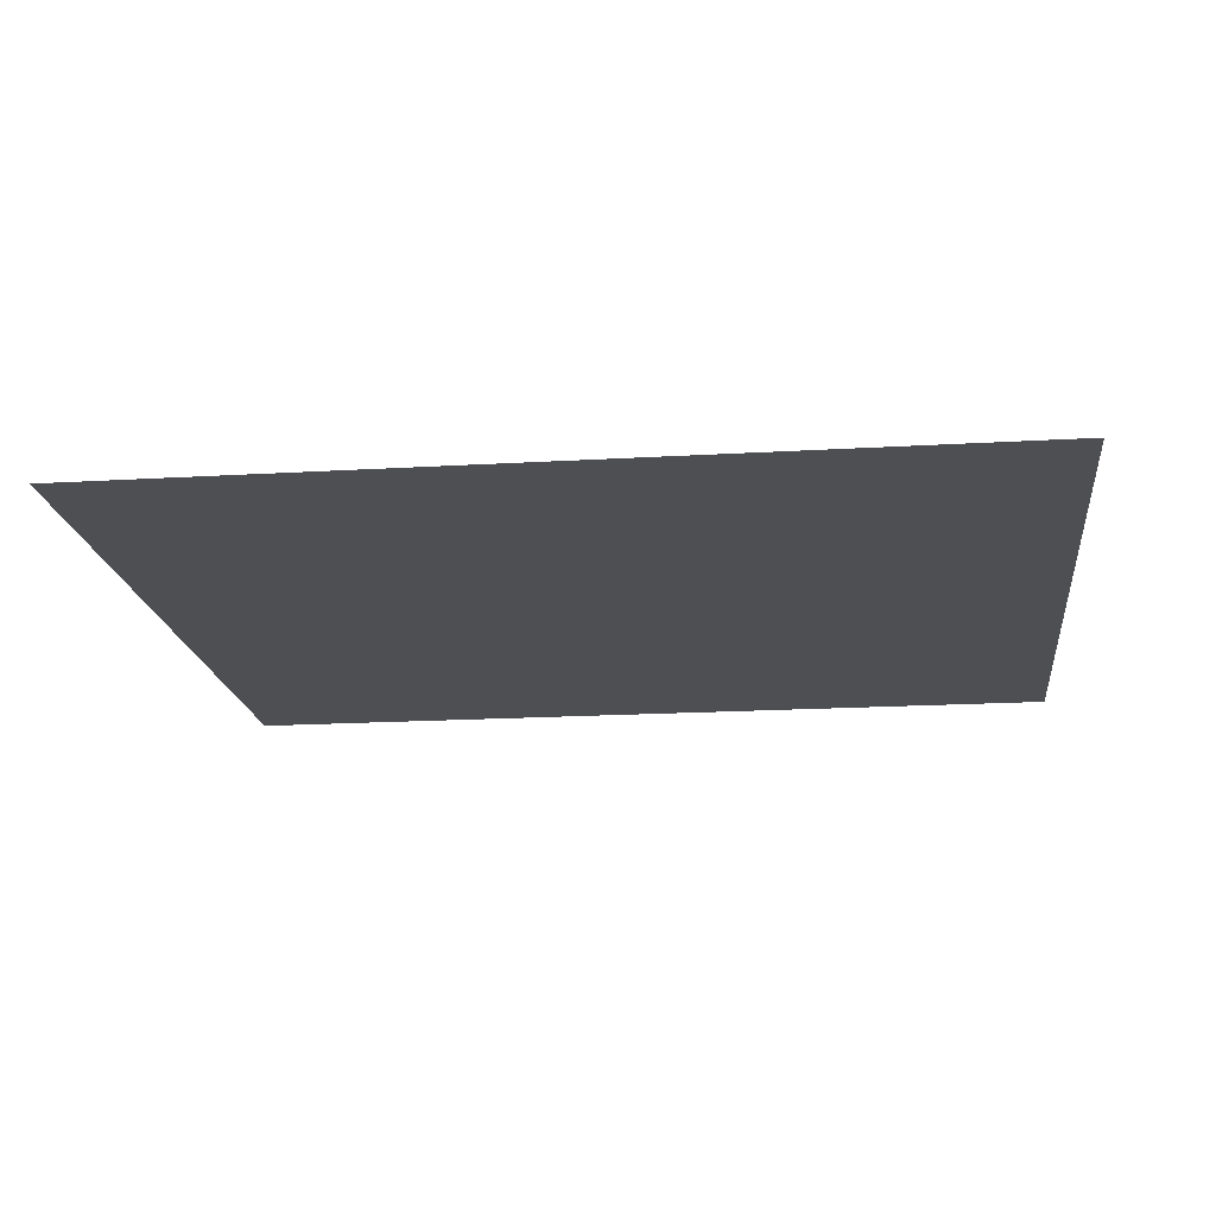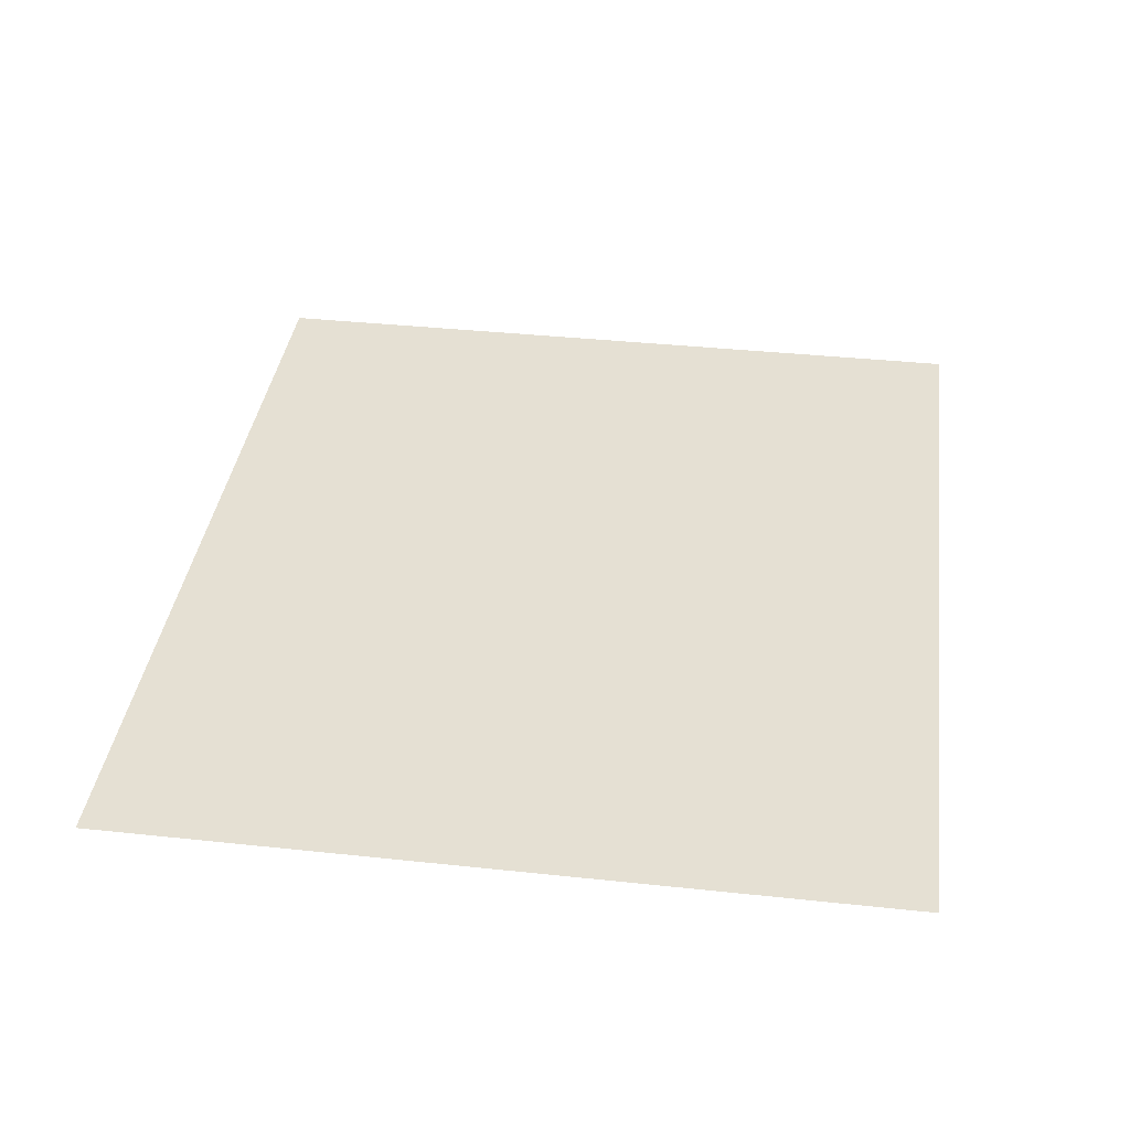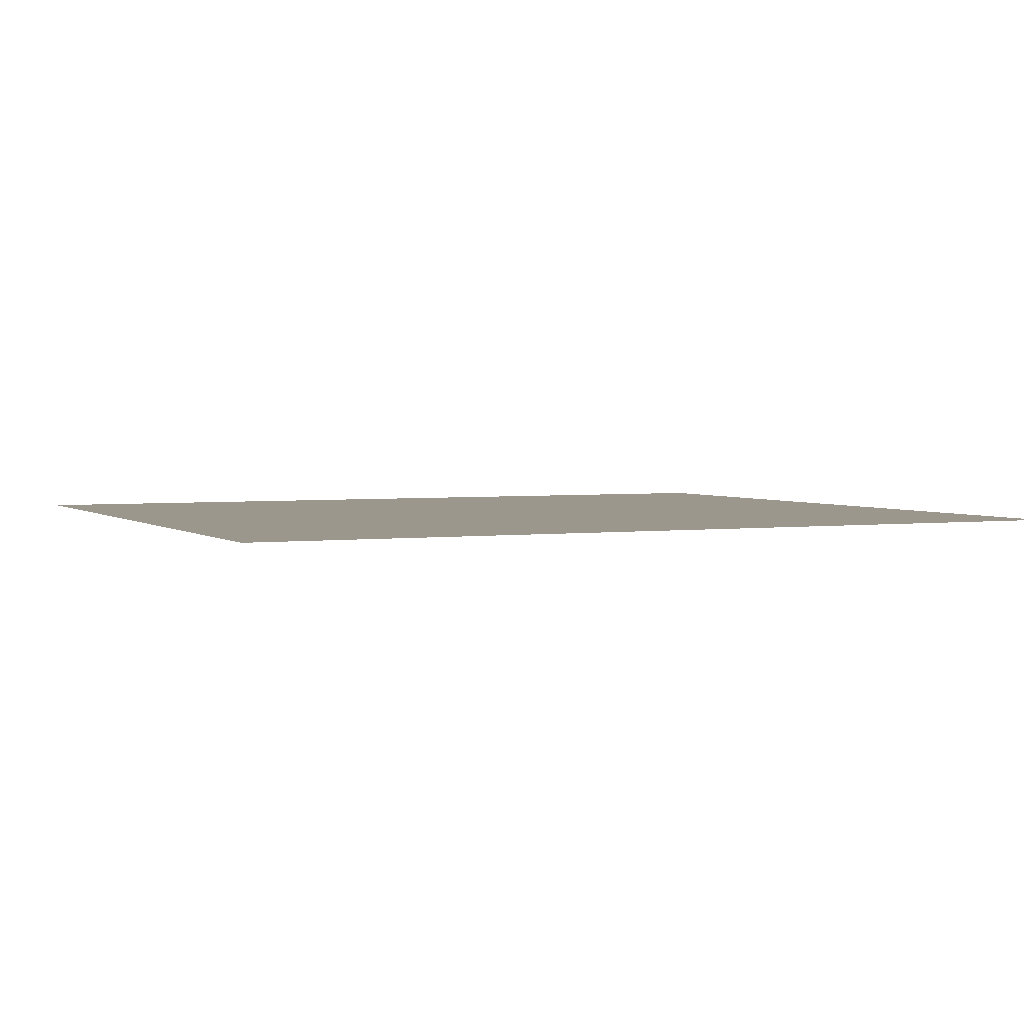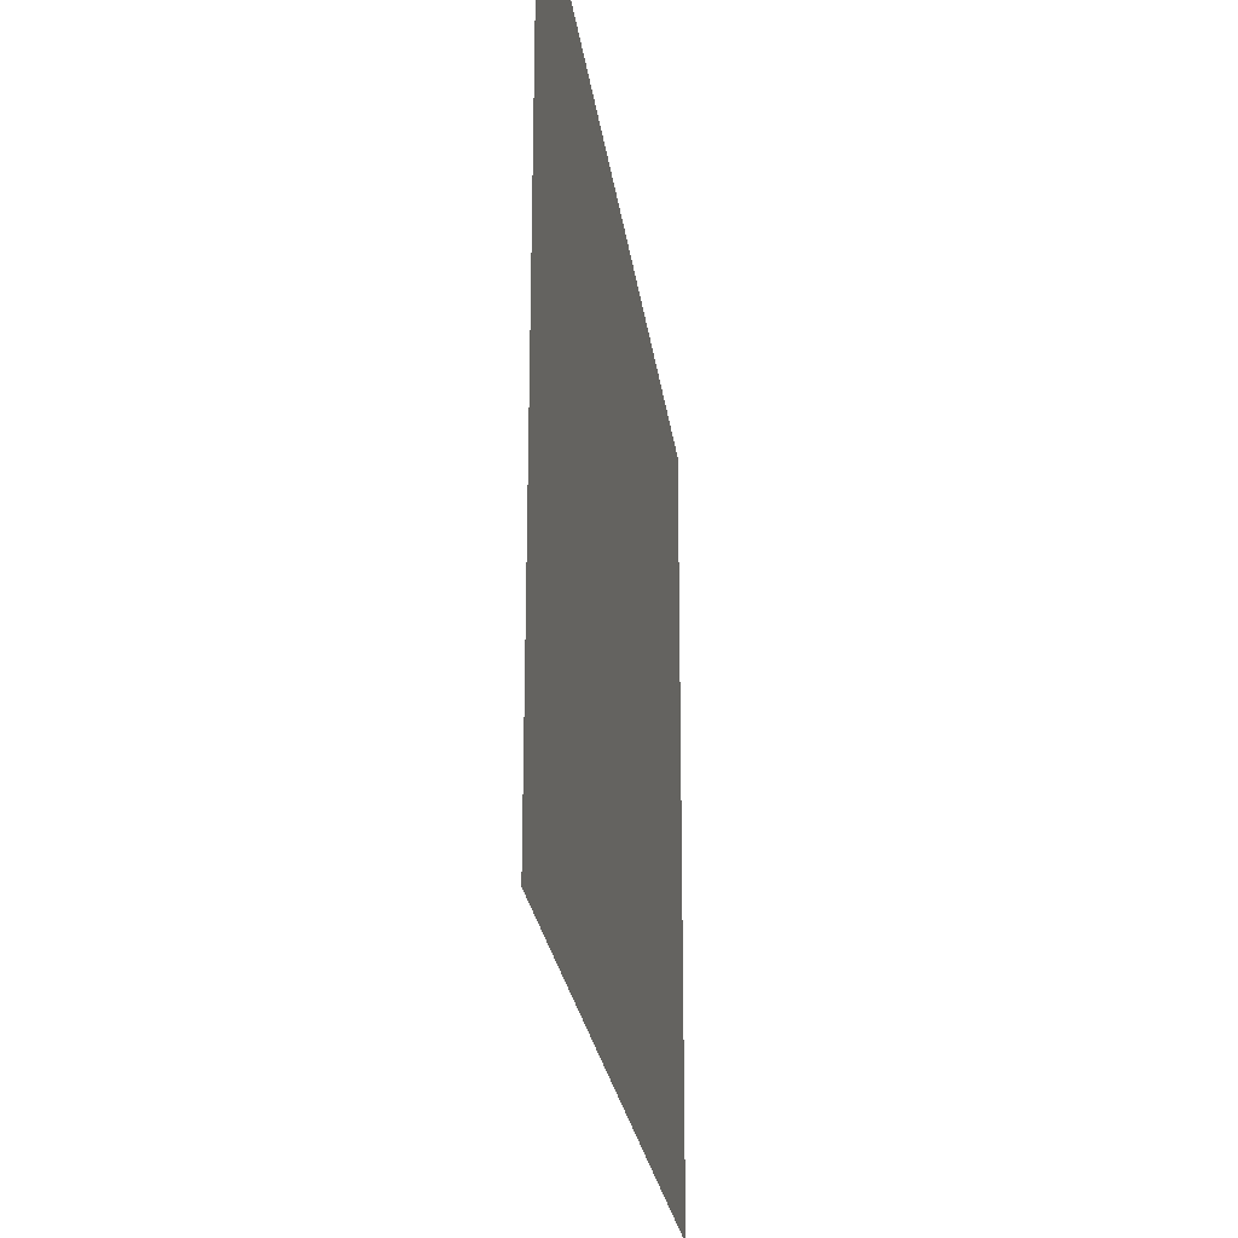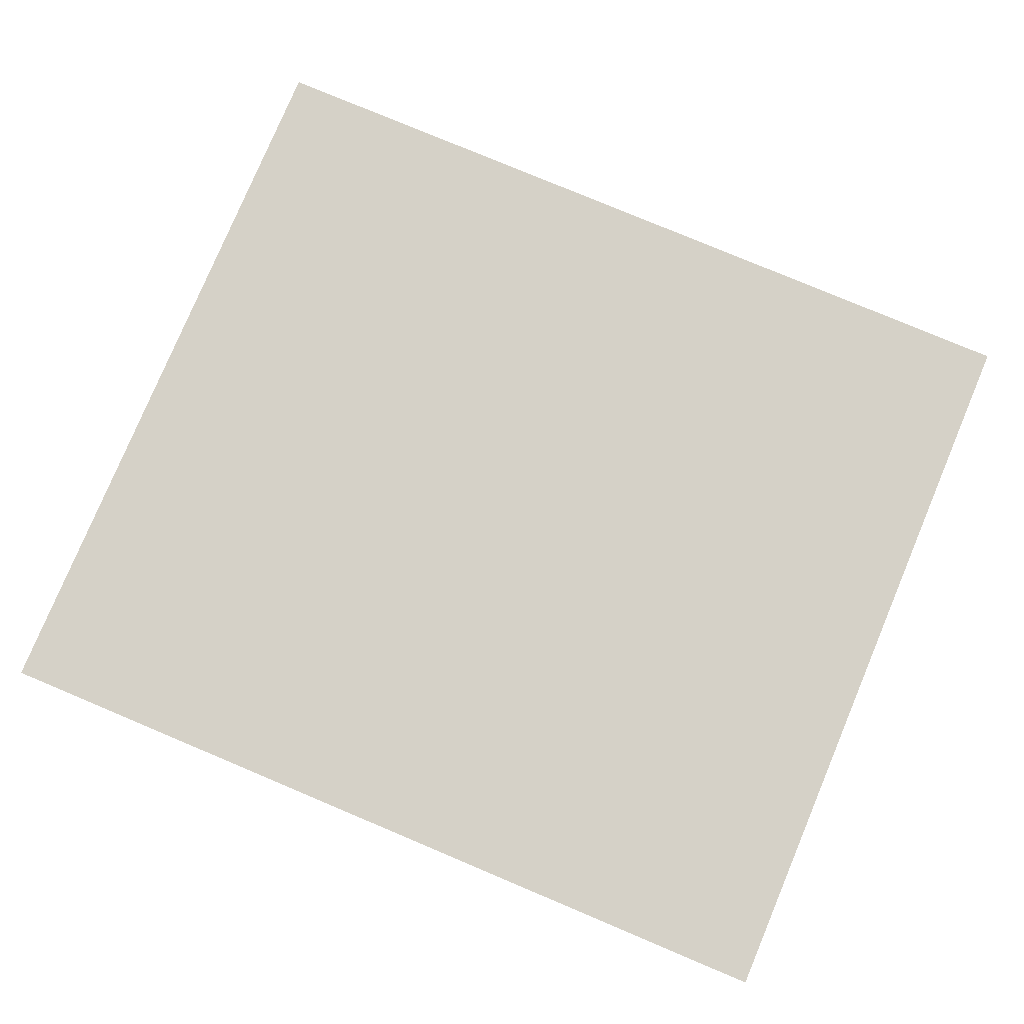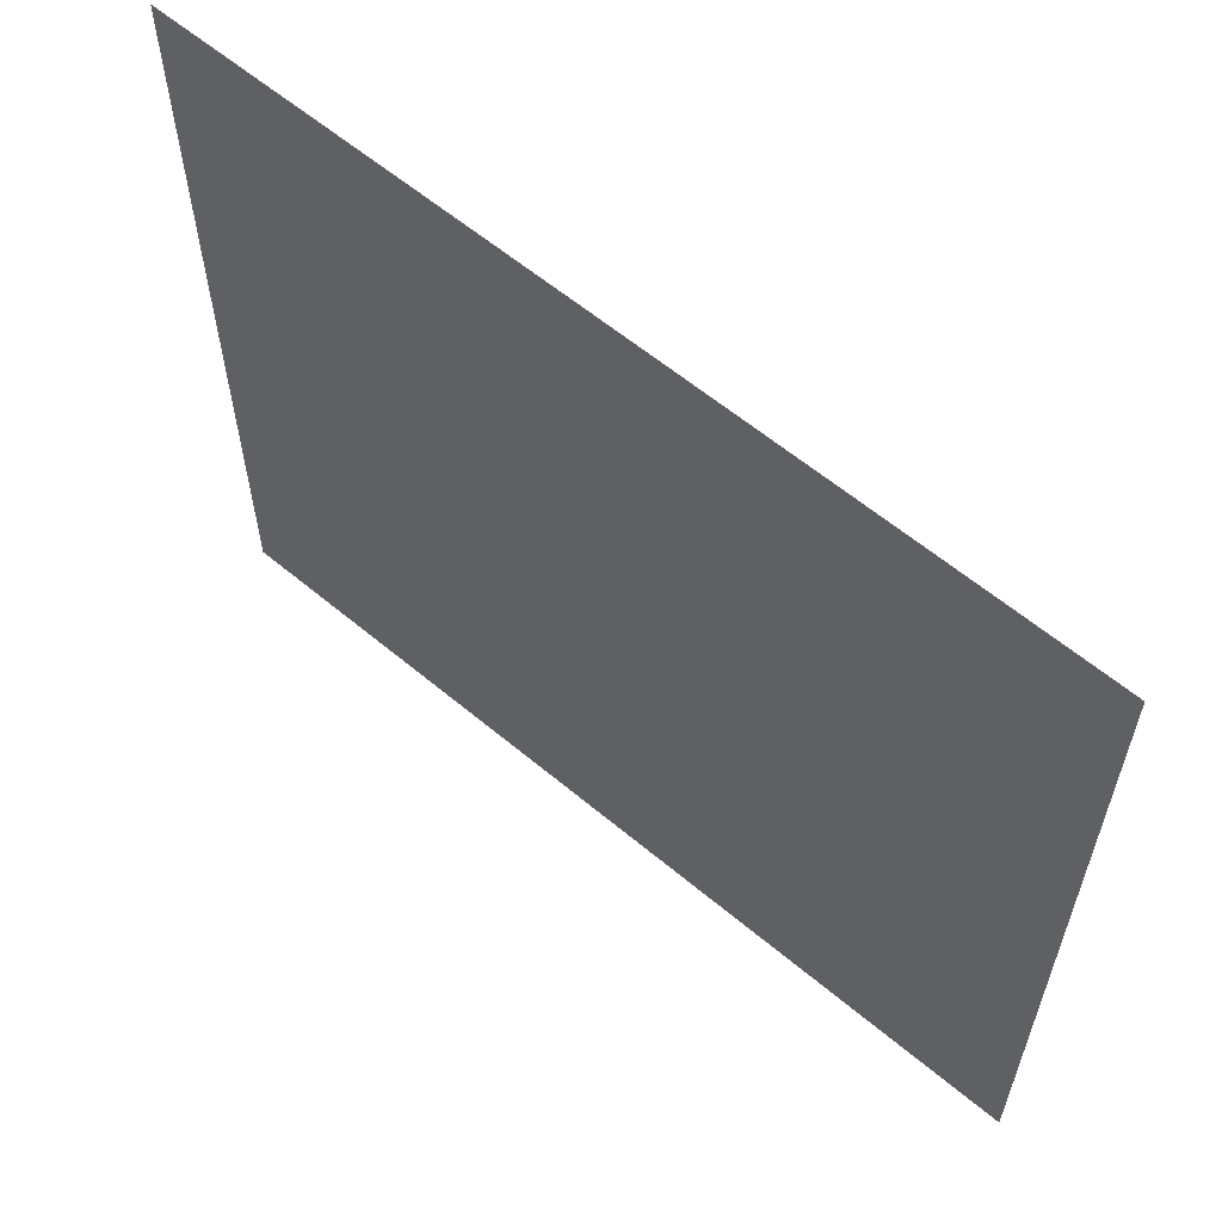
<metadata>
{"format":"obj","ext":"obj","renderer":"f3d","projection":"perspective","resolution":1024,"background":"white","views":[{"elev":-18.1,"azim":-173.4,"up":"+Z"},{"elev":38.1,"azim":-82.3,"up":"+Z"},{"elev":2.9,"azim":-24.8,"up":"+Z"},{"elev":-25.8,"azim":97.5,"up":"+Y"},{"elev":78.8,"azim":22.8,"up":"+Z"},{"elev":60.2,"azim":40.6,"up":"+Y"}]}
</metadata>
<code>
v -3328 -4096 0
v -3898 -4096 0
v -3898 -3596 0
v -3328 -3596 0
g LevelSelectMap_mesh_0078
f 1 2 3 4

</code>
